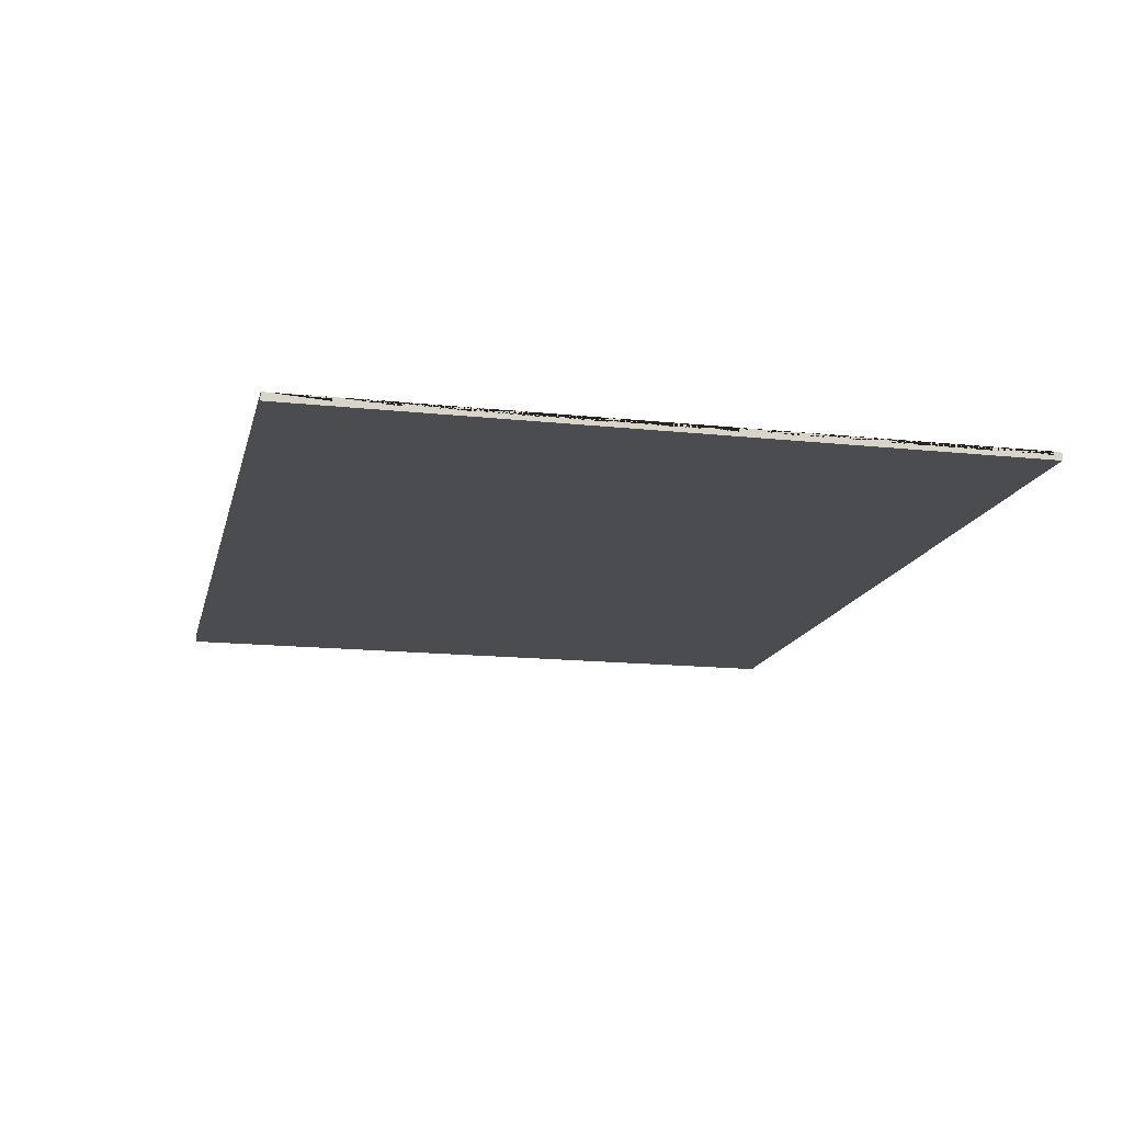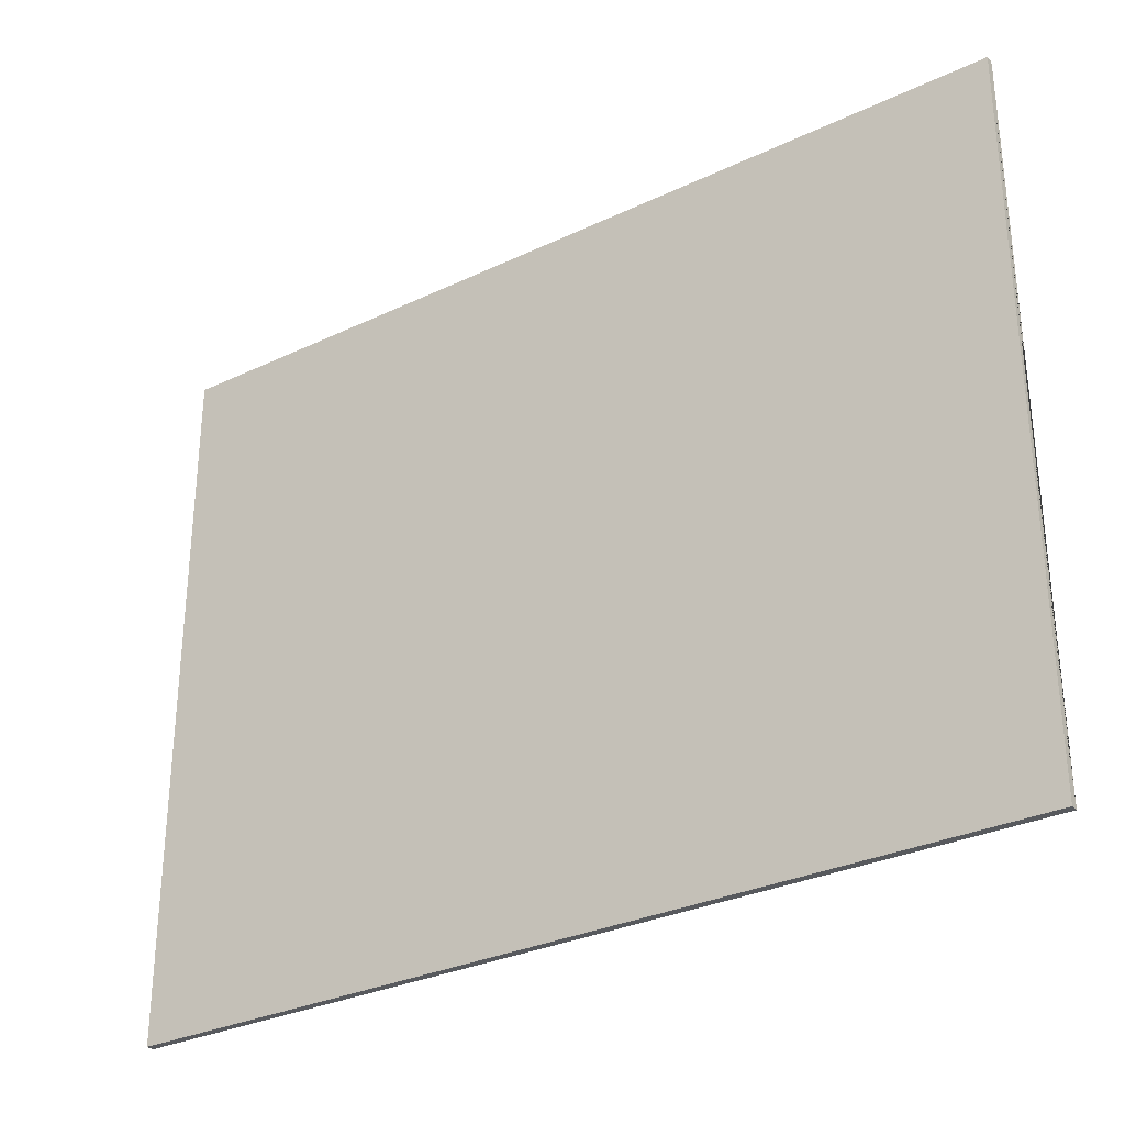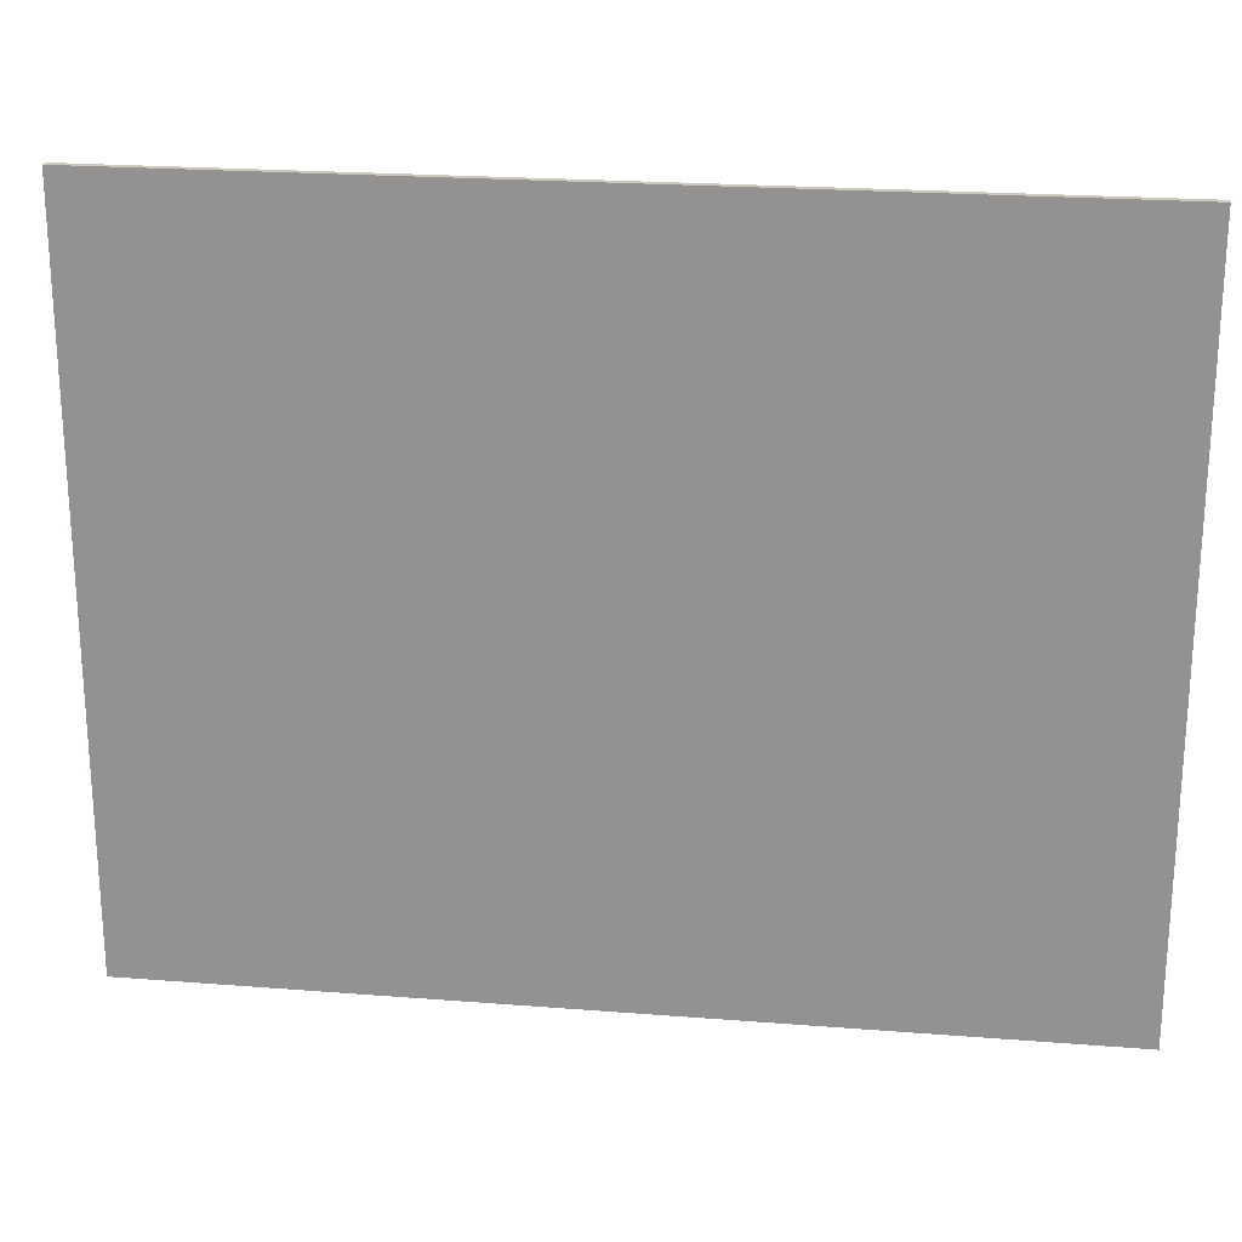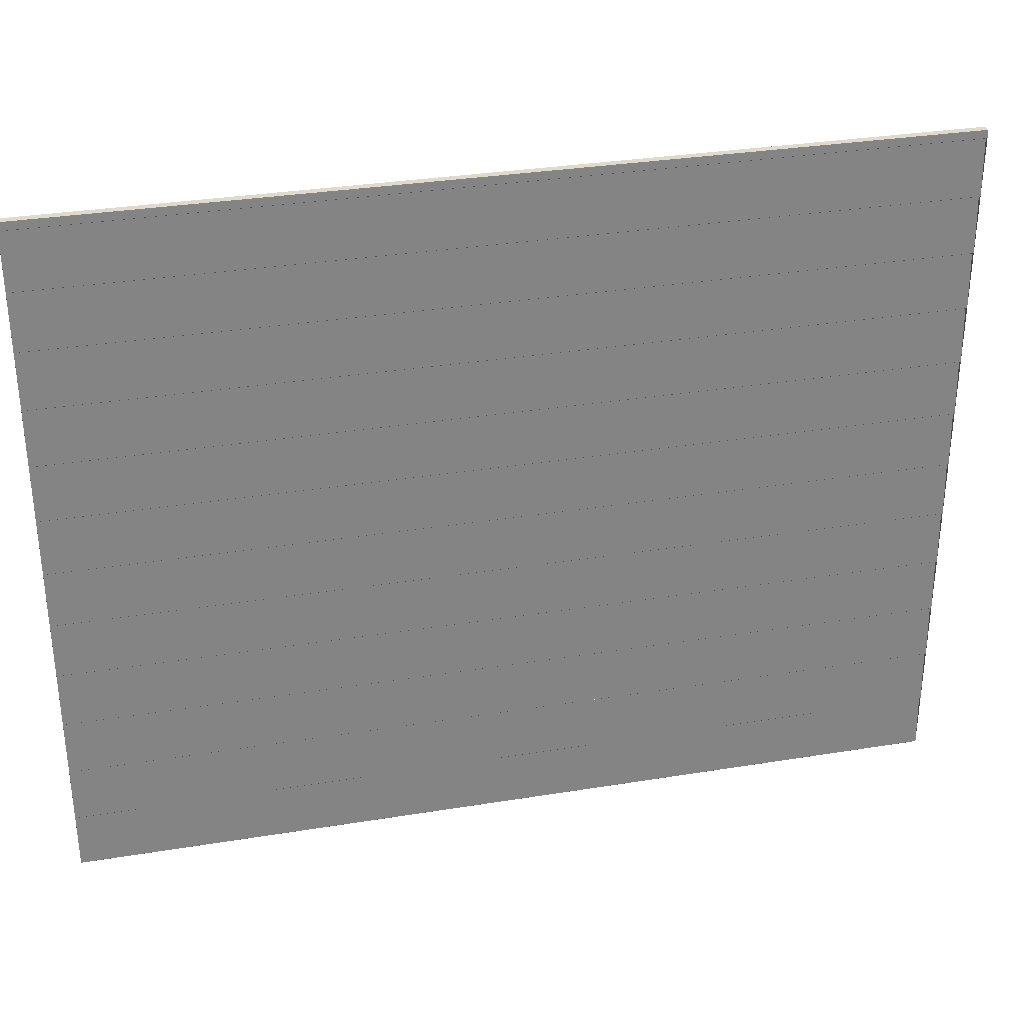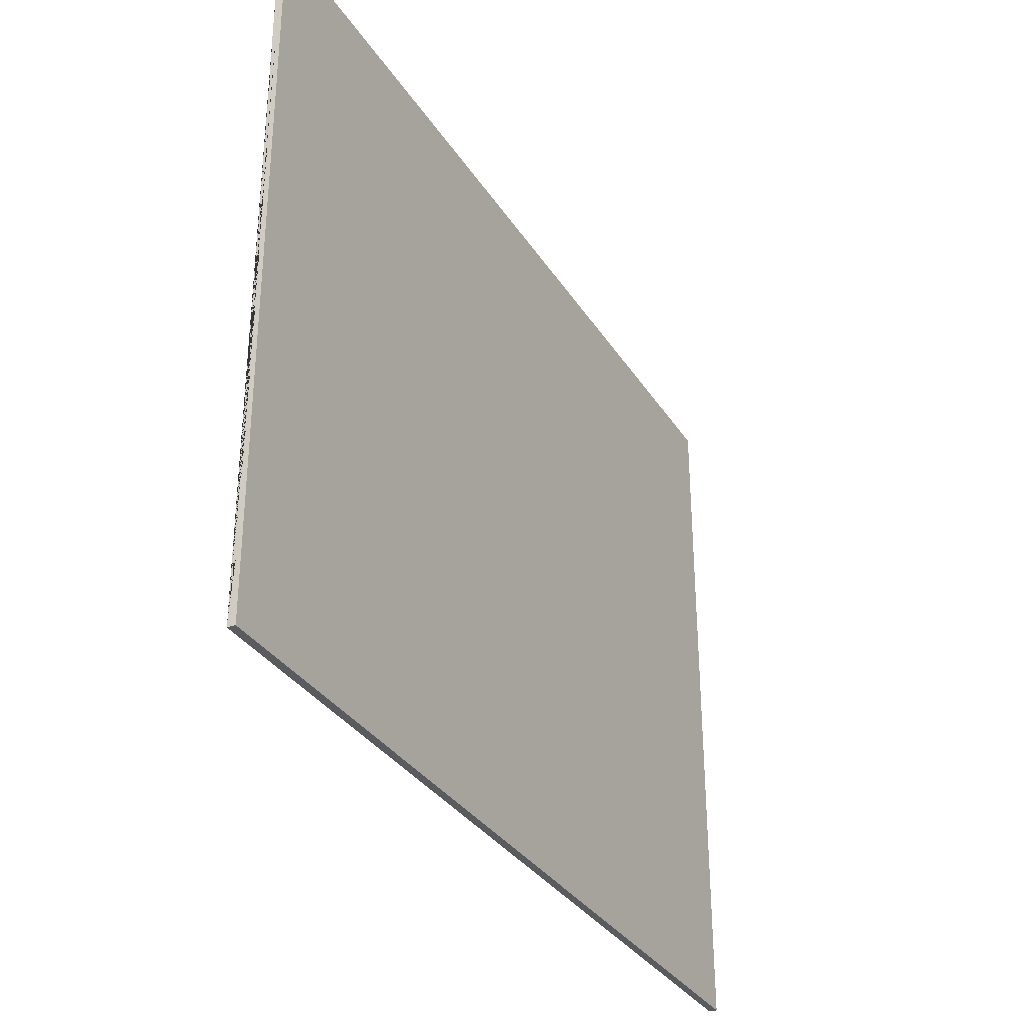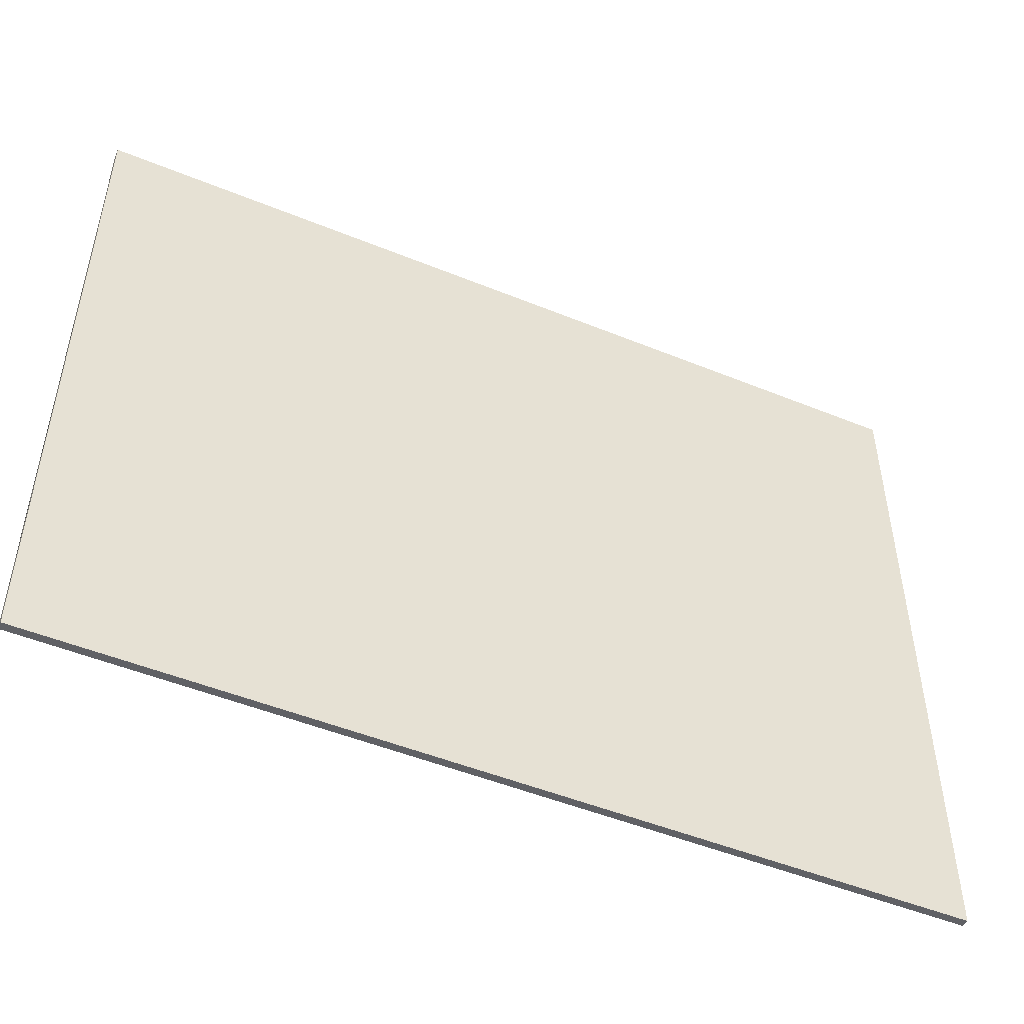
<metadata>
{"format":"obj","ext":"obj","renderer":"f3d","projection":"perspective","resolution":1024,"background":"white","views":[{"elev":-15.2,"azim":77.1,"up":"+Z"},{"elev":-30.5,"azim":-145.5,"up":"+Y"},{"elev":22.2,"azim":-172.2,"up":"+Y"},{"elev":32.4,"azim":-12.8,"up":"+Y"},{"elev":-32.7,"azim":117.5,"up":"+Y"},{"elev":-49.5,"azim":155.7,"up":"+Y"}]}
</metadata>
<code>
o wall_potdeksel
v 2.773 0 0.07403
v 2.773 0 0.05003
v 2.773 0.1804 0.06369
v 2.773 0.000999 0.07497
v 2.773 0.3624 0.05003
v 2.773 0.1812 0.07403
v 2.773 0.1812 0.05003
v 2.773 0.3616 0.06369
v 2.773 0.1822 0.07497
v 2.773 0.1812 0.06444
v 2.773 0.5435 0.05003
v 2.773 0.3624 0.07403
v 2.773 0.5427 0.06369
v 2.773 0.3634 0.07497
v 2.773 0.3624 0.06444
v 2.773 0.7247 0.05003
v 2.773 0.5435 0.07403
v 2.773 0.5445 0.07497
v 2.773 0.5435 0.06444
v 2.773 0.7247 0.07403
v 2.773 0.7257 0.07497
v 2.773 0.7239 0.06369
v 2.773 0.7247 0.06444
v 2.773 1.087 0.05003
v 2.773 0.9059 0.07403
v 2.773 0.9059 0.05003
v 2.773 1.086 0.06369
v 2.773 0.9069 0.07497
v 2.773 0.9051 0.06369
v 2.773 0.9059 0.06444
v 2.773 1.087 0.07403
v 2.773 1.088 0.07497
v 2.773 1.087 0.06444
v 2.773 1.268 0.07403
v 2.773 1.268 0.05003
v 2.773 1.449 0.06369
v 2.773 1.269 0.07497
v 2.773 1.267 0.06369
v 2.773 1.268 0.06444
v 2.773 1.449 0.07403
v 2.773 1.449 0.05003
v 2.773 1.45 0.07497
v 2.773 1.449 0.06444
v 2.773 1.631 0.07403
v 2.773 1.631 0.05003
v 2.773 1.632 0.07497
v 2.773 1.63 0.06369
v 2.773 1.631 0.06444
v 2.773 1.993 0.05003
v 2.773 1.812 0.07403
v 2.773 1.812 0.05003
v 2.773 1.992 0.06369
v 2.773 1.813 0.07497
v 2.773 1.811 0.06369
v 2.773 1.812 0.06444
v 2.773 1.993 0.07403
v 2.773 2.173 0.06369
v 2.773 1.994 0.07497
v 2.773 1.993 0.06444
v 2.773 2.174 0.07403
v 2.773 2.174 0.05003
v 2.773 2.175 0.07497
v 2.773 2.174 0.06444
v -0.002073 0.1812 0.06444
v -0.002073 1.269 0.07497
v -0.002073 1.449 0.06369
v -0.002073 0.1812 0.07403
v -0.002073 2.174 0.07403
v -0.002073 2.175 0.07497
v -0.002073 0.3634 0.07497
v -0.002073 0.5427 0.06369
v -0.002073 2.174 0.06444
v -0.002073 1.268 0.07403
v -0.002073 0.5435 0.05003
v -0.002073 1.268 0.06444
v -0.002073 0.3624 0.07403
v -0.002073 0.3624 0.06444
v -0.002073 1.45 0.07497
v -0.002073 1.449 0.05003
v -0.002073 0.5445 0.07497
v -0.002073 1.449 0.07403
v -0.002073 0.7247 0.05003
v -0.002073 1.449 0.06444
v -0.002073 0.5435 0.07403
v -0.002073 0.5435 0.06444
v -0.002073 1.632 0.07497
v -0.002073 1.631 0.05003
v -0.002073 0.7257 0.07497
v -0.002073 1.631 0.07403
v -0.002073 1.63 0.06369
v -0.002073 1.631 0.06444
v -0.002073 0.7247 0.07403
v -0.002073 0.7239 0.06369
v -0.002073 0.7247 0.06444
v -0.002073 1.813 0.07497
v -0.002073 1.992 0.06369
v -0.002073 1.812 0.05003
v -0.002073 1.993 0.05003
v -0.002073 0.9069 0.07497
v -0.002073 1.812 0.07403
v -0.002073 1.812 0.06444
v -0.002073 0.9059 0.07403
v -0.002073 0 0.05003
v -0.002073 0 0.07403
v -0.002073 0.9051 0.06369
v -0.002073 0.9059 0.06444
v -0.002073 0.000999 0.07497
v -0.002073 1.994 0.07497
v -0.002073 2.173 0.06369
v -0.002073 1.088 0.07497
v -0.002073 1.993 0.07403
v -0.002073 0.1822 0.07497
v -0.002073 0.3616 0.06369
v -0.002073 1.993 0.06444
v -0.002073 1.087 0.07403
v -0.002073 0.3624 0.05003
v -0.002073 1.087 0.06444
v -0.002073 0.1804 0.06369
v -0.002073 2.174 0.05003
v -0.002073 1.268 0.05003
v -0.002073 1.267 0.06369
v -0.002073 1.811 0.06369
v -0.002073 0.9059 0.05003
v -0.002073 1.086 0.06369
v -0.002073 1.087 0.05003
v -0.002073 0.1812 0.05003
v 2.773 2.2 0.07341
v 2.773 2.2 0.05003
v -0.002073 2.2 0.05003
v -0.002073 2.2 0.07341
f 64 118 3 10
f 66 65 37 36
f 67 64 10 6
f 69 68 60 62
f 71 70 14 13
f 72 109 57 63
f 65 73 34 37
f 68 72 63 60
f 75 121 38 39
f 70 76 12 14
f 73 75 39 34
f 77 113 8 15
f 90 78 42 47
f 76 77 15 12
f 93 80 18 22
f 78 81 40 42
f 83 66 36 43
f 80 84 17 18
f 81 83 43 40
f 85 71 13 19
f 122 86 46 54
f 84 85 19 17
f 105 88 21 29
f 86 89 44 46
f 91 90 47 48
f 88 92 20 21
f 89 91 48 44
f 94 93 22 23
f 96 95 53 52
f 92 94 23 20
f 124 99 28 27
f 95 100 50 53
f 101 122 54 55
f 99 102 25 28
f 104 103 2 1
f 100 101 55 50
f 106 105 29 30
f 118 107 4 3
f 109 108 58 57
f 102 106 30 25
f 121 110 32 38
f 107 104 1 4
f 108 111 56 58
f 113 112 9 8
f 114 96 52 59
f 110 115 31 32
f 111 114 59 56
f 117 124 27 33
f 112 67 6 9
f 115 117 33 31
f 1 2 7 5 11 16 26 24 35 41 45 51 49 61 128 127 62 60 63 57 58 56 59 52 53 50 55 54 46 44 48 47 42 40 43 36 37 34 39 38 32 31 33 27 28 25 30 29 21 20 23 22 18 17 19 13 14 12 15 8 9 6 10 3 4
f 104 107 118 64 67 112 113 77 76 70 71 85 84 80 93 94 92 88 105 106 102 99 124 117 115 110 121 75 73 65 66 83 81 78 90 91 89 86 122 101 100 95 96 114 111 108 109 72 68 69 130 129 119 98 97 87 79 120 125 123 82 74 116 126 103
f 127 128 129 130
f 127 130 69 62
f 79 41 35 120
f 74 11 5 116
f 87 45 41 79
f 82 16 11 74
f 97 51 45 87
f 123 26 16 82
f 98 49 51 97
f 125 24 26 123
f 126 7 2 103
f 119 61 49 98
f 120 35 24 125
f 116 5 7 126
f 129 128 61 119

</code>
